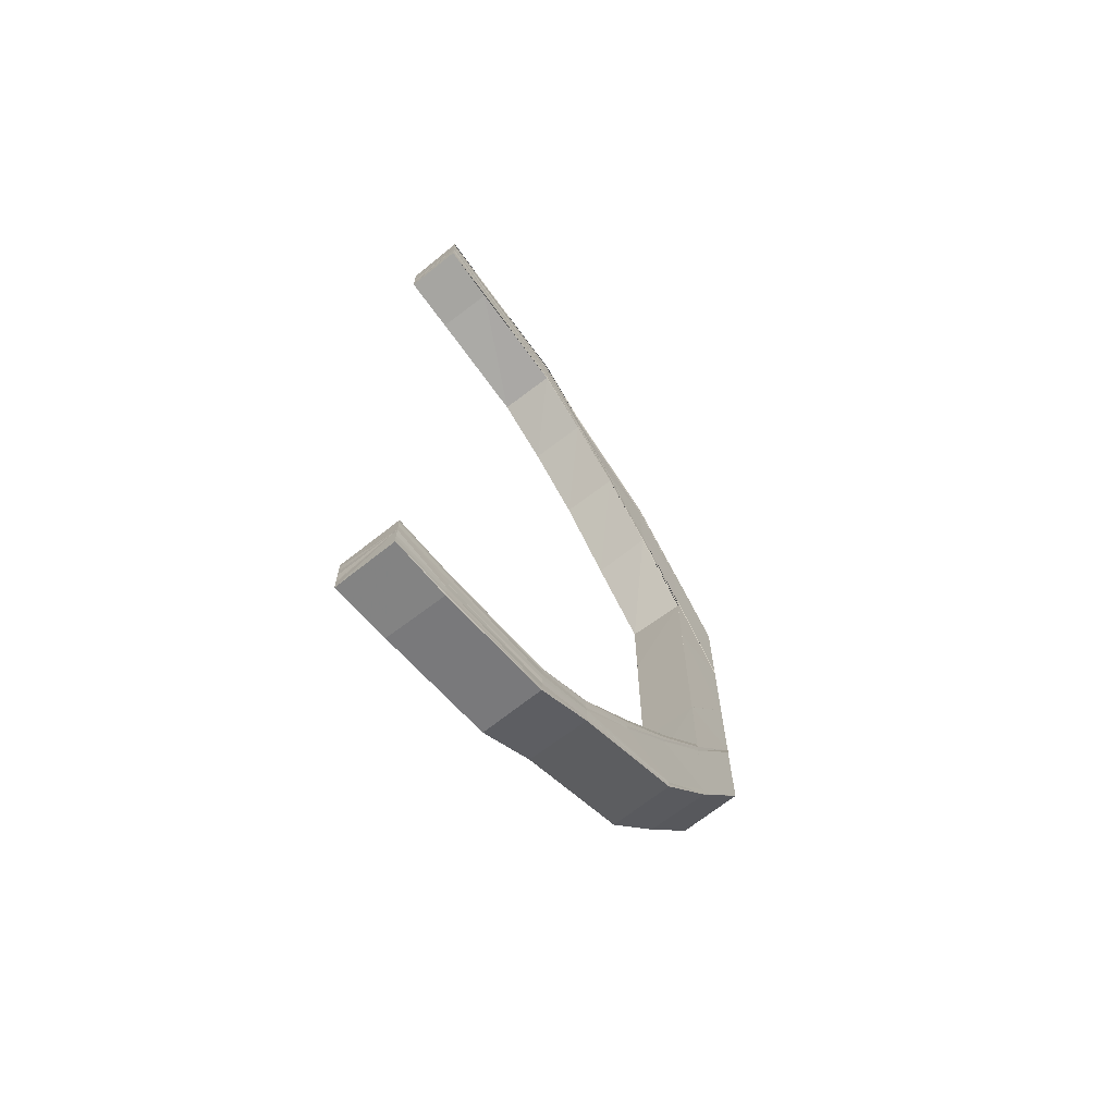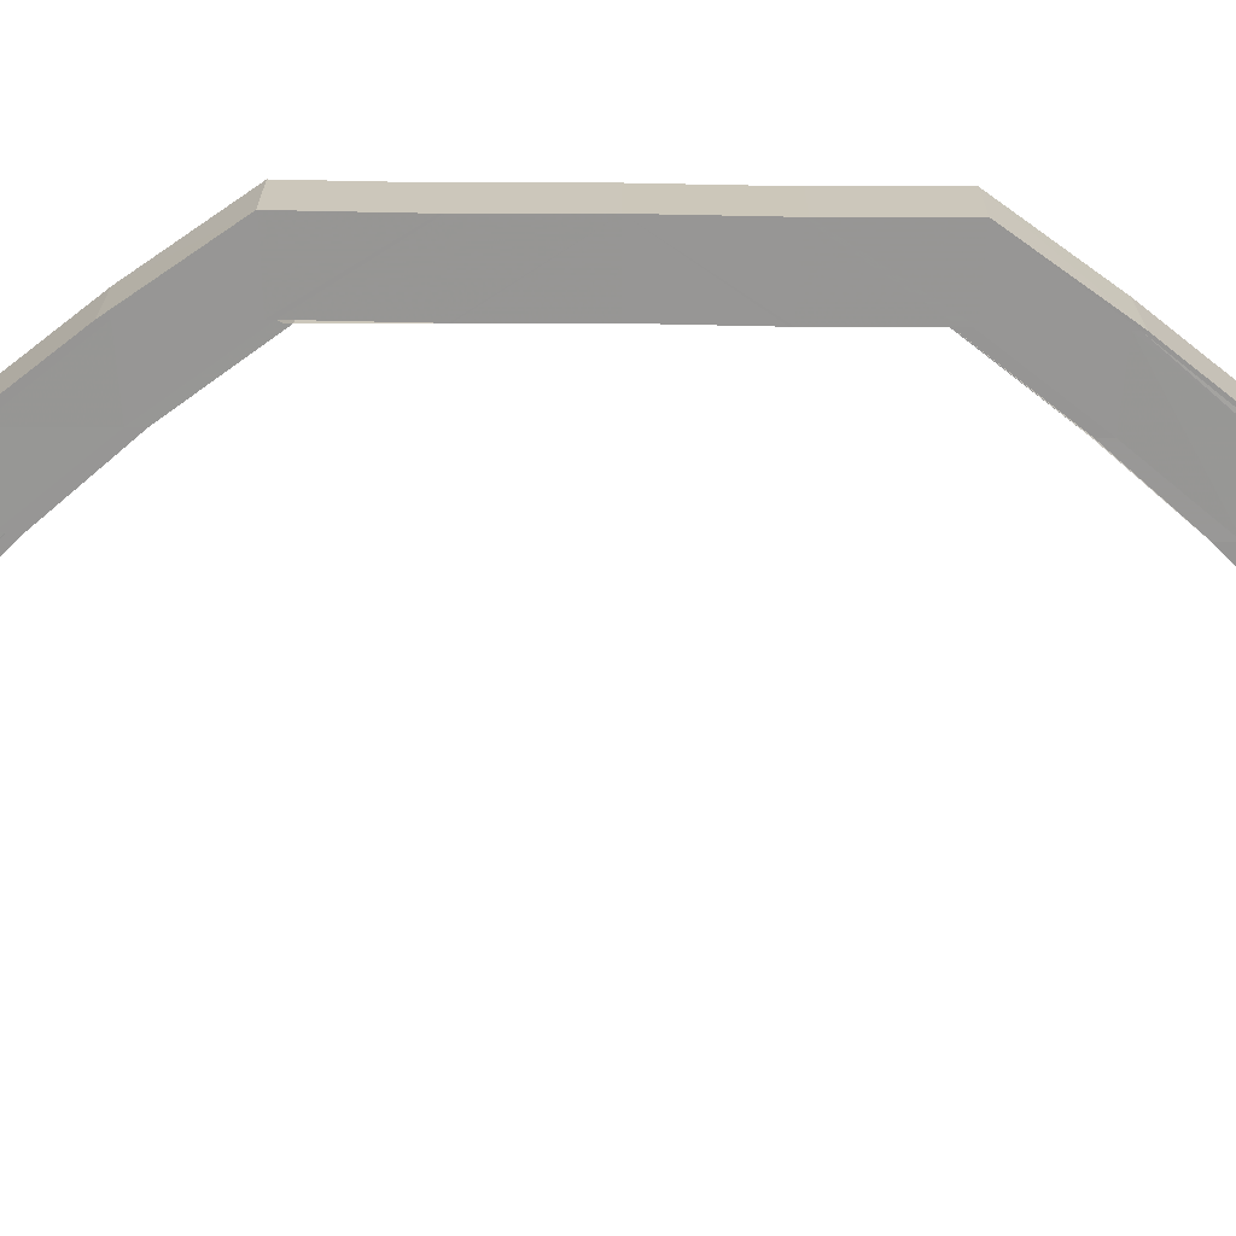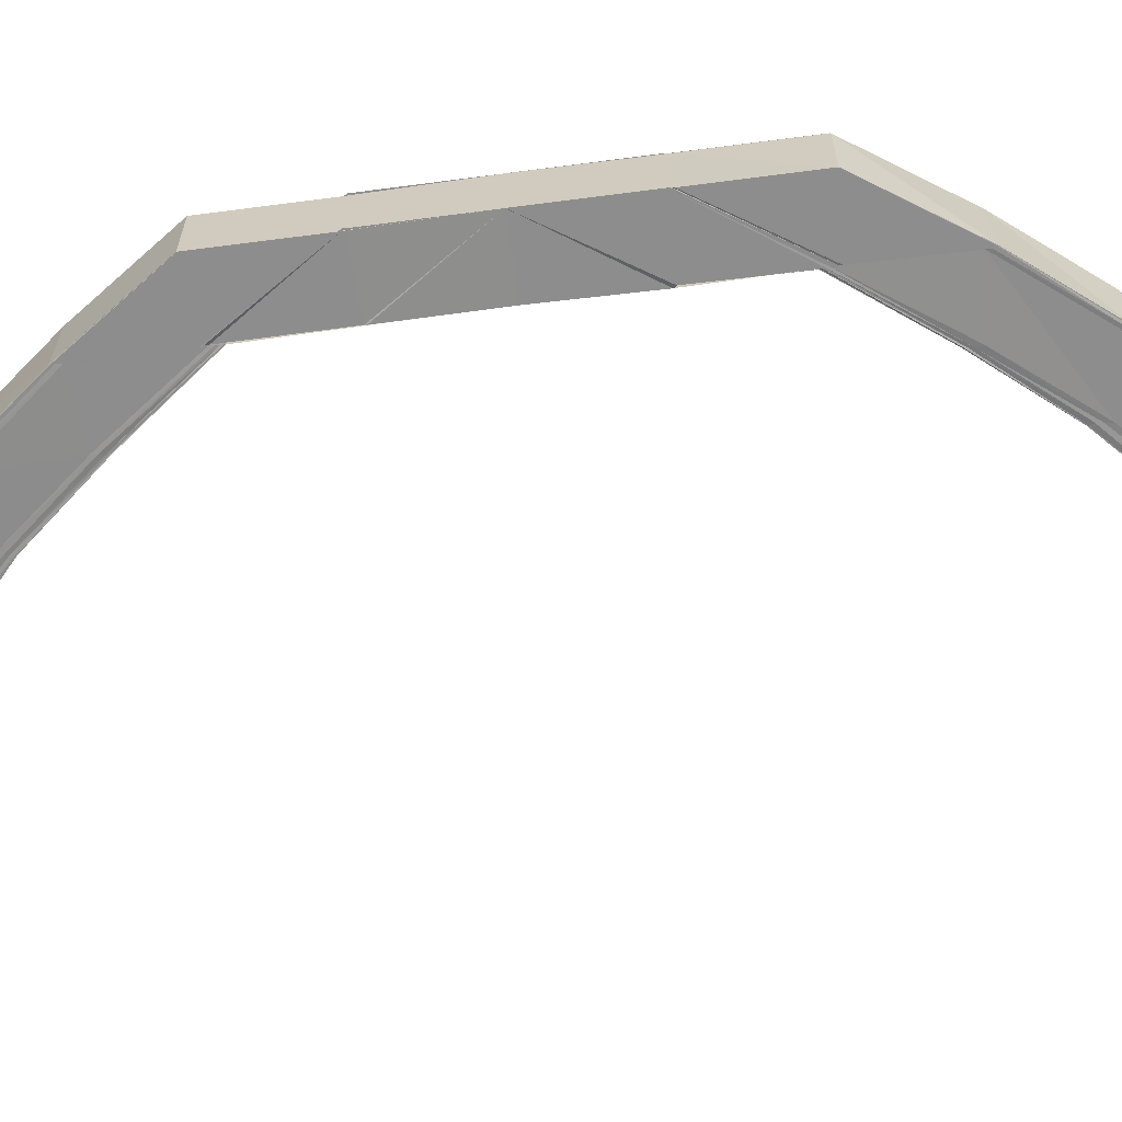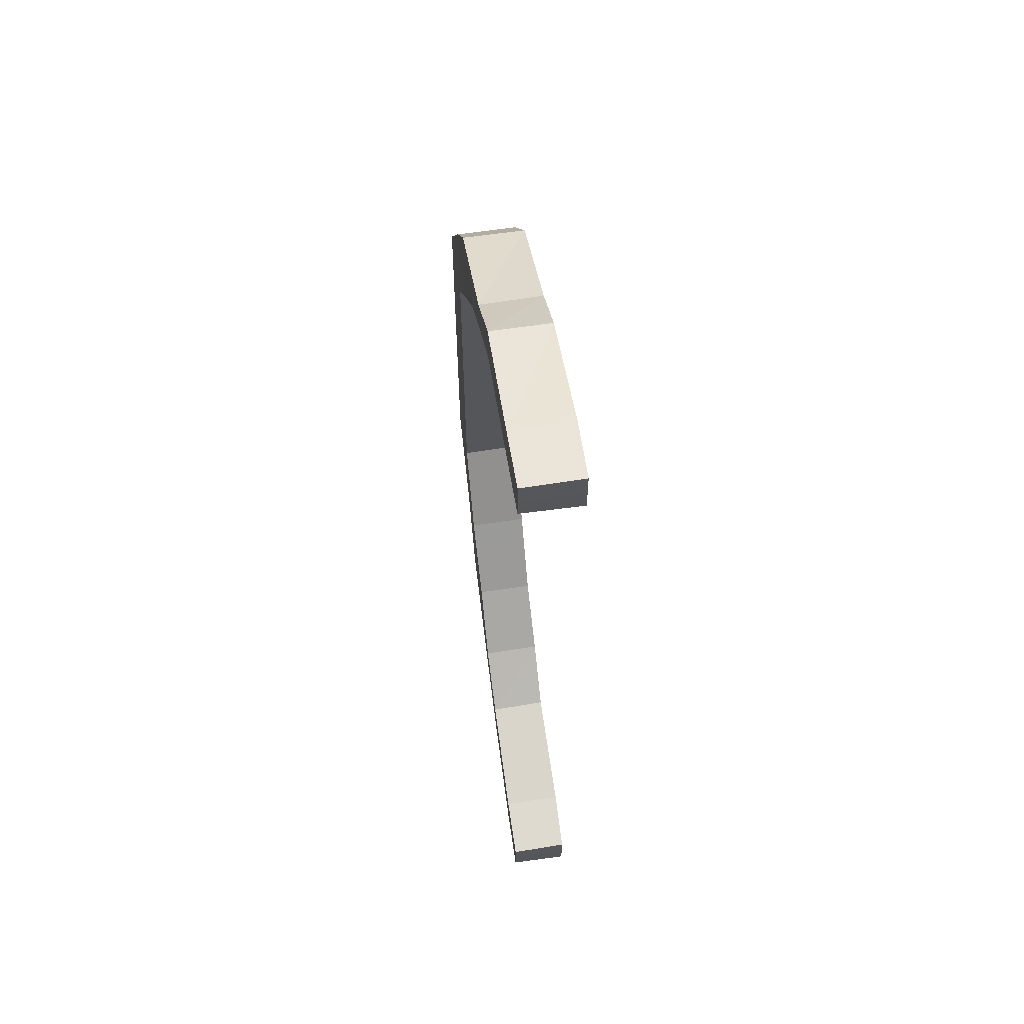
<metadata>
{"format":"obj","ext":"obj","renderer":"f3d","projection":"perspective","resolution":1024,"background":"white","views":[{"elev":-68.8,"azim":-52.2,"up":"+Z"},{"elev":-67.9,"azim":89.4,"up":"+Y"},{"elev":-64.8,"azim":97.6,"up":"+Y"},{"elev":62.3,"azim":-98.2,"up":"+Z"}]}
</metadata>
<code>
o 12943
v 2173 1892 13.82
v 2173 1892 13.82
v 2173 1892 13.82
v 2173 1892 13.82
v 2173 1892 13.82
v 2173 1892 13.82
v 2173 1892 13.82
v 2173 1892 13.82
v 2173 1892 13.82
v 2173 1892 13.82
v 2173 1892 13.82
v 2173 1892 13.83
v 2173 1892 13.82
v 2173 1892 13.84
v 2173 1892 13.83
v 2173 1892 13.85
v 2173 1892 13.84
v 2173 1892 13.87
v 2173 1892 13.85
v 2173 1892 13.82
v 2173 1892 13.83
v 2173 1892 13.83
v 2173 1892 13.84
v 2173 1892 13.82
v 2173 1892 13.82
v 2173 1892 13.82
v 2173 1892 13.82
v 2173 1892 13.82
v 2173 1892 13.83
v 2173 1892 13.82
v 2173 1892 13.84
v 2173 1892 13.85
v 2173 1892 13.82
v 2173 1892 13.83
v 2173 1892 13.87
v 2173 1892 13.85
v 2173 1892 13.84
v 2173 1892 13.83
v 2173 1892 13.84
v 2173 1892 13.85
v 2173 1892 13.87
v 2173 1892 13.87
v 2173 1892 13.87
v 2173 1892 13.85
v 2173 1892 13.88
v 2173 1892 13.88
v 2173 1892 13.87
v 2173 1892 13.88
v 2173 1892 13.87
v 2173 1892 13.85
v 2173 1892 13.9
v 2173 1892 13.87
v 2173 1892 13.85
v 2173 1892 13.84
v 2173 1892 13.88
v 2173 1892 13.84
v 2173 1892 13.83
v 2173 1892 13.83
v 2173 1892 13.82
v 2173 1892 13.82
v 2173 1892 13.82
v 2173 1892 13.82
v 2173 1892 13.82
v 2173 1892 13.87
v 2173 1892 13.88
v 2173 1892 13.86
v 2173 1892 13.87
v 2173 1892 13.88
v 2173 1892 13.9
v 2173 1892 13.89
v 2173 1892 13.89
v 2173 1892 13.9
v 2173 1892 13.89
v 2173 1892 13.86
v 2173 1892 13.86
v 2173 1892 13.87
v 2173 1892 13.84
v 2173 1892 13.84
v 2173 1892 13.86
v 2173 1892 13.87
v 2173 1892 13.86
v 2173 1892 13.87
v 2173 1892 13.86
v 2173 1892 13.85
v 2173 1892 13.86
v 2173 1892 13.85
v 2173 1892 13.87
v 2173 1892 13.87
v 2173 1892 13.85
v 2173 1892 13.84
v 2173 1892 13.85
v 2173 1892 13.84
v 2173 1892 13.84
v 2173 1892 13.83
v 2173 1892 13.84
v 2173 1892 13.83
v 2173 1892 13.85
v 2173 1892 13.83
v 2173 1892 13.83
v 2173 1892 13.83
v 2173 1892 13.82
v 2173 1892 13.83
v 2173 1892 13.83
v 2173 1892 13.84
v 2173 1892 13.83
v 2173 1892 13.82
v 2173 1892 13.83
v 2173 1892 13.83
v 2173 1892 13.82
v 2173 1892 13.82
v 2173 1892 13.82
v 2173 1892 13.82
v 2173 1892 13.83
v 2173 1892 13.83
v 2173 1892 13.82
v 2173 1892 13.82
v 2173 1892 13.82
v 2173 1892 13.82
v 2173 1892 13.82
v 2173 1892 13.82
v 2173 1892 13.82
v 2173 1892 13.82
v 2173 1892 13.82
v 2173 1892 13.82
v 2173 1892 13.82
v 2173 1892 13.83
v 2173 1892 13.82
v 2173 1892 13.83
v 2173 1892 13.83
v 2173 1892 13.84
v 2173 1892 13.83
v 2173 1892 13.85
v 2173 1892 13.84
v 2173 1892 13.86
v 2173 1892 13.85
v 2173 1892 13.87
v 2173 1892 13.86
v 2173 1892 13.82
v 2173 1892 13.82
v 2173 1892 13.83
v 2173 1892 13.84
v 2173 1892 13.82
v 2173 1892 13.82
v 2173 1892 13.82
v 2173 1892 13.83
v 2173 1892 13.83
v 2173 1892 13.84
v 2173 1892 13.85
v 2173 1892 13.82
v 2173 1892 13.82
v 2173 1892 13.82
v 2173 1892 13.83
v 2173 1892 13.82
v 2173 1892 13.82
v 2173 1892 13.82
v 2173 1892 13.83
v 2173 1892 13.83
v 2173 1892 13.85
v 2173 1892 13.86
v 2173 1892 13.82
v 2173 1892 13.82
v 2173 1892 13.82
v 2173 1892 13.87
v 2173 1892 13.86
v 2173 1892 13.82
v 2173 1892 13.82
v 2173 1892 13.82
v 2173 1892 13.82
v 2173 1892 13.82
v 2173 1892 13.82
v 2173 1892 13.82
v 2173 1892 13.82
v 2173 1892 13.83
v 2173 1892 13.83
v 2173 1892 13.84
v 2173 1892 13.84
v 2173 1892 13.86
v 2173 1892 13.87
v 2173 1892 13.87
v 2173 1892 13.87
v 2173 1892 13.89
v 2173 1892 13.89
v 2173 1892 13.9
v 2173 1892 13.86
v 2173 1892 13.87
v 2173 1892 13.85
v 2173 1892 13.84
v 2173 1892 13.84
v 2173 1892 13.85
v 2173 1892 13.85
v 2173 1892 13.84
v 2173 1892 13.83
v 2173 1892 13.87
v 2173 1892 13.87
v 2173 1892 13.83
v 2173 1892 13.88
v 2173 1892 13.88
v 2173 1892 13.87
v 2173 1892 13.88
v 2173 1892 13.88
v 2173 1892 13.89
v 2173 1892 13.9
v 2173 1892 13.9
v 2173 1892 13.91
v 2173 1892 13.91
v 2173 1892 13.9
v 2173 1892 13.9
v 2173 1892 13.91
v 2173 1892 13.93
v 2173 1892 13.91
v 2173 1892 13.93
v 2173 1892 13.93
v 2173 1892 13.94
v 2173 1892 13.92
v 2173 1892 13.92
v 2173 1892 13.92
v 2173 1892 13.95
v 2173 1892 13.94
v 2173 1892 13.93
v 2173 1892 13.96
v 2173 1892 13.95
v 2173 1892 13.97
v 2173 1892 13.96
v 2173 1892 13.97
v 2173 1892 13.97
v 2173 1892 13.98
v 2173 1892 13.98
v 2173 1892 13.98
v 2173 1892 13.98
v 2173 1892 13.97
v 2173 1892 13.97
v 2173 1892 13.97
v 2173 1892 13.96
v 2173 1892 13.96
v 2173 1892 13.95
v 2173 1892 13.95
v 2173 1892 13.94
v 2173 1892 13.94
v 2173 1892 13.93
v 2173 1892 13.98
v 2173 1892 13.98
v 2173 1892 13.98
v 2173 1892 13.97
v 2173 1892 13.97
v 2173 1892 13.98
v 2173 1892 13.97
v 2173 1892 13.96
v 2173 1892 13.98
v 2173 1892 13.98
v 2173 1892 13.98
v 2173 1892 13.97
v 2173 1892 13.98
v 2173 1892 13.96
v 2173 1892 13.95
v 2173 1892 13.96
v 2173 1892 13.97
v 2173 1892 13.98
v 2173 1892 13.95
v 2173 1892 13.94
v 2173 1892 13.94
v 2173 1892 13.93
v 2173 1892 13.95
v 2173 1892 13.97
v 2173 1892 13.94
v 2173 1892 13.93
v 2173 1892 13.93
v 2173 1892 13.97
v 2173 1892 13.96
v 2173 1892 13.94
v 2173 1892 13.93
v 2173 1892 13.97
v 2173 1892 13.96
v 2173 1892 13.94
v 2173 1892 13.93
v 2173 1892 13.95
v 2173 1892 13.96
v 2173 1892 13.97
v 2173 1892 13.96
v 2173 1892 13.98
v 2173 1892 13.95
v 2173 1892 13.98
v 2173 1892 13.98
v 2173 1892 13.98
v 2173 1892 13.98
v 2173 1892 13.98
v 2173 1892 13.98
v 2173 1892 13.98
v 2173 1892 13.98
v 2173 1892 13.97
v 2173 1892 13.98
v 2173 1892 13.98
v 2173 1892 13.98
v 2173 1892 13.98
v 2173 1892 13.98
v 2173 1892 13.97
v 2173 1892 13.98
v 2173 1892 13.97
v 2173 1892 13.98
v 2173 1892 13.98
v 2173 1892 13.98
v 2173 1892 13.97
v 2173 1892 13.97
v 2173 1892 13.96
v 2173 1892 13.96
v 2173 1892 13.95
v 2173 1892 13.95
v 2173 1892 13.96
v 2173 1892 13.96
v 2173 1892 13.95
v 2173 1892 13.95
v 2173 1892 13.93
v 2173 1892 13.93
v 2173 1892 13.92
v 2173 1892 13.92
v 2173 1892 13.93
v 2173 1892 13.92
v 2173 1892 13.92
v 2173 1892 13.92
v 2173 1892 13.92
v 2173 1892 13.92
v 2173 1892 13.92
v 2173 1892 13.93
v 2173 1892 13.93
v 2173 1892 13.93
v 2173 1892 13.95
v 2173 1892 13.92
v 2173 1892 13.93
v 2173 1892 13.95
v 2173 1892 13.93
v 2173 1892 13.93
v 2173 1892 13.92
v 2173 1892 13.95
v 2173 1892 13.92
v 2173 1892 13.96
v 2173 1892 13.96
v 2173 1892 13.96
v 2173 1892 13.95
v 2173 1892 13.93
v 2173 1892 13.94
v 2173 1892 13.94
v 2173 1892 13.94
v 2173 1892 13.93
v 2173 1892 13.93
v 2173 1892 13.94
v 2173 1892 13.95
v 2173 1892 13.95
v 2173 1892 13.96
v 2173 1892 13.96
v 2173 1892 13.96
v 2173 1892 13.97
v 2173 1892 13.96
v 2173 1892 13.97
v 2173 1892 13.97
v 2173 1892 13.97
v 2173 1892 13.98
v 2173 1892 13.97
v 2173 1892 13.98
v 2173 1892 13.98
v 2173 1892 13.98
v 2173 1892 13.98
v 2173 1892 13.98
v 2173 1892 13.97
v 2173 1892 13.98
v 2173 1892 13.97
v 2173 1892 13.98
v 2173 1892 13.98
v 2173 1892 13.98
v 2173 1892 13.98
v 2173 1892 13.98
v 2173 1892 13.98
v 2173 1892 13.98
v 2173 1892 13.98
v 2173 1892 13.98
v 2173 1892 13.98
v 2173 1892 13.98
v 2173 1892 13.98
v 2173 1892 13.98
v 2173 1892 13.98
v 2173 1892 13.98
v 2173 1892 13.98
v 2173 1892 13.98
v 2173 1892 13.98
v 2173 1892 13.97
v 2173 1892 13.98
v 2173 1892 13.97
v 2173 1892 13.97
v 2173 1892 13.96
v 2173 1892 13.96
v 2173 1892 13.95
v 2173 1892 13.97
v 2173 1892 13.98
f 1 2 3
f 2 4 5
f 6 5 3
f 3 5 7
f 8 9 6
f 10 8 11
f 9 12 13
f 12 14 15
f 14 16 17
f 16 18 19
f 13 20 5
f 15 21 20
f 4 22 20
f 22 23 21
f 5 20 24
f 5 24 7
f 7 24 25
f 20 26 24
f 20 21 26
f 24 27 25
f 24 26 27
f 25 27 28
f 21 29 26
f 26 30 27
f 26 29 30
f 21 31 29
f 17 31 21
f 23 32 31
f 27 30 33
f 27 33 28
f 29 34 30
f 32 35 36
f 19 36 31
f 31 37 29
f 31 36 37
f 29 37 34
f 30 34 38
f 30 38 33
f 37 39 34
f 36 40 37
f 37 40 39
f 36 41 40
f 42 41 36
f 41 43 40
f 40 44 39
f 41 45 43
f 46 45 42
f 47 46 42
f 45 48 43
f 47 49 50
f 46 51 45
f 43 48 52
f 53 50 54
f 48 55 52
f 56 54 57
f 58 57 59
f 60 59 61
f 62 61 63
f 52 55 64
f 55 65 64
f 52 64 66
f 44 52 66
f 64 65 67
f 65 68 67
f 65 69 68
f 68 69 70
f 70 69 71
f 69 72 73
f 64 67 74
f 66 64 74
f 74 67 75
f 67 76 75
f 66 74 77
f 44 66 78
f 78 66 77
f 39 44 78
f 75 76 79
f 76 80 79
f 79 80 81
f 80 82 83
f 79 83 84
f 81 85 86
f 87 88 85
f 89 86 90
f 91 79 89
f 75 79 91
f 91 84 92
f 93 90 94
f 95 91 93
f 95 92 96
f 97 75 91
f 97 91 95
f 74 75 97
f 77 74 97
f 98 94 99
f 100 99 101
f 102 95 98
f 102 96 103
f 104 97 95
f 104 95 102
f 77 97 104
f 105 102 100
f 105 103 106
f 107 104 102
f 107 102 105
f 108 77 104
f 108 104 107
f 78 77 108
f 109 105 110
f 111 105 109
f 111 107 105
f 112 111 109
f 113 108 107
f 113 107 111
f 114 78 108
f 114 108 113
f 39 78 114
f 34 39 114
f 34 114 38
f 38 114 113
f 115 111 112
f 115 113 111
f 38 113 115
f 116 115 112
f 33 38 115
f 33 115 116
f 28 33 116
f 117 1 28
f 118 117 28
f 119 118 28
f 120 119 28
f 121 120 28
f 122 121 28
f 123 122 28
f 124 123 28
f 125 126 127
f 126 128 129
f 128 130 131
f 130 132 133
f 132 134 135
f 134 136 137
f 129 138 139
f 131 140 138
f 133 141 140
f 142 138 143
f 144 145 142
f 145 146 138
f 146 147 140
f 147 148 141
f 138 140 149
f 138 149 150
f 143 149 151
f 140 152 149
f 140 141 152
f 149 152 153
f 149 153 154
f 151 153 155
f 152 156 153
f 141 157 152
f 152 157 156
f 141 158 157
f 135 158 141
f 148 159 158
f 153 156 160
f 153 160 161
f 155 160 162
f 159 163 164
f 137 164 158
f 162 165 166
f 160 165 167
f 165 168 169
f 160 170 165
f 156 170 160
f 170 171 165
f 165 171 62
f 171 172 168
f 156 173 170
f 157 173 156
f 170 174 171
f 173 174 170
f 157 175 173
f 158 175 157
f 158 164 175
f 175 176 173
f 173 176 174
f 164 177 175
f 175 177 176
f 164 178 177
f 179 178 164
f 178 180 177
f 87 71 179
f 71 181 179
f 182 183 181
f 177 180 184
f 177 184 176
f 180 185 184
f 184 185 186
f 176 184 187
f 184 186 187
f 176 187 174
f 187 186 188
f 186 189 188
f 188 189 56
f 189 190 191
f 188 191 192
f 193 194 190
f 187 188 195
f 174 187 195
f 195 188 58
f 195 192 172
f 174 195 171
f 171 195 60
f 193 196 47
f 197 196 193
f 198 197 193
f 199 197 198
f 185 199 198
f 200 199 185
f 200 51 199
f 201 51 200
f 202 51 201
f 203 202 181
f 203 204 202
f 204 205 206
f 207 208 51
f 204 209 210
f 209 211 210
f 212 213 211
f 210 214 51
f 214 215 51
f 215 216 51
f 213 217 218
f 215 219 216
f 217 220 221
f 220 222 223
f 222 224 225
f 224 226 227
f 226 228 229
f 230 229 231
f 232 231 233
f 234 233 235
f 236 235 237
f 238 237 239
f 240 241 230
f 241 242 243
f 240 243 244
f 245 241 240
f 246 240 232
f 246 244 247
f 248 245 240
f 248 240 246
f 249 245 248
f 250 249 248
f 251 248 246
f 250 248 251
f 252 249 250
f 251 246 253
f 253 246 234
f 253 247 254
f 255 251 253
f 256 250 251
f 256 251 255
f 257 250 256
f 257 252 250
f 255 253 258
f 258 253 236
f 258 254 259
f 260 259 261
f 260 258 238
f 262 255 258
f 262 258 260
f 263 255 262
f 263 256 255
f 264 262 260
f 265 260 209
f 264 260 265
f 266 264 265
f 267 256 263
f 267 257 256
f 268 263 262
f 268 262 264
f 269 264 266
f 269 268 264
f 270 269 266
f 271 263 268
f 271 267 263
f 272 268 269
f 272 271 268
f 273 269 270
f 273 272 269
f 274 273 270
f 275 273 274
f 276 272 273
f 275 276 273
f 277 271 272
f 276 277 272
f 278 276 275
f 277 279 271
f 279 267 271
f 280 278 275
f 279 281 267
f 281 257 267
f 281 282 257
f 282 252 257
f 283 282 281
f 284 283 281
f 284 281 279
f 285 283 284
f 286 284 279
f 286 279 277
f 287 285 284
f 287 284 286
f 288 285 287
f 289 286 277
f 289 277 276
f 278 289 276
f 290 286 289
f 290 287 286
f 291 287 290
f 292 293 287
f 294 292 290
f 295 290 289
f 295 289 278
f 296 290 295
f 297 294 295
f 298 299 296
f 299 300 291
f 301 298 302
f 302 295 303
f 303 295 278
f 304 297 303
f 303 278 280
f 305 303 280
f 306 304 305
f 307 303 305
f 308 301 307
f 309 308 310
f 310 305 311
f 311 305 312
f 311 312 313
f 313 312 314
f 312 315 314
f 314 315 316
f 315 274 316
f 316 274 317
f 316 317 69
f 317 318 69
f 69 318 203
f 51 69 45
f 51 319 69
f 319 320 69
f 321 322 320
f 322 309 323
f 324 323 320
f 325 310 323
f 326 327 319
f 327 328 324
f 329 327 326
f 327 330 331
f 328 332 330
f 333 329 326
f 328 334 325
f 334 335 332
f 336 334 328
f 337 336 328
f 338 329 333
f 216 338 333
f 219 338 216
f 338 339 329
f 339 337 329
f 219 340 338
f 340 339 338
f 341 340 219
f 342 341 219
f 218 341 342
f 343 344 342
f 344 345 341
f 341 346 340
f 221 346 341
f 345 347 346
f 346 348 340
f 340 348 339
f 346 349 348
f 223 349 346
f 347 350 349
f 348 351 339
f 339 351 337
f 351 336 337
f 348 352 351
f 349 352 348
f 351 353 336
f 352 353 351
f 349 354 352
f 225 354 349
f 350 355 354
f 354 356 352
f 352 356 353
f 354 357 356
f 227 357 354
f 355 358 357
f 358 359 357
f 357 360 356
f 357 361 360
f 356 362 353
f 356 360 362
f 359 363 360
f 358 359 252
f 359 363 252
f 226 358 252
f 353 362 364
f 353 364 336
f 336 364 334
f 363 365 252
f 363 365 366
f 360 366 362
f 360 367 366
f 365 368 252
f 365 368 369
f 368 370 252
f 366 371 369
f 368 370 372
f 370 300 252
f 300 293 252
f 370 373 374
f 300 375 376
f 372 374 377
f 369 378 372
f 379 376 380
f 372 381 379
f 382 380 383
f 384 372 382
f 369 372 384
f 384 377 385
f 386 383 387
f 388 387 389
f 390 384 386
f 390 385 335
f 334 390 388
f 364 390 334
f 391 384 390
f 364 391 390
f 391 369 384
f 362 391 364
f 366 369 391
f 362 366 391

</code>
